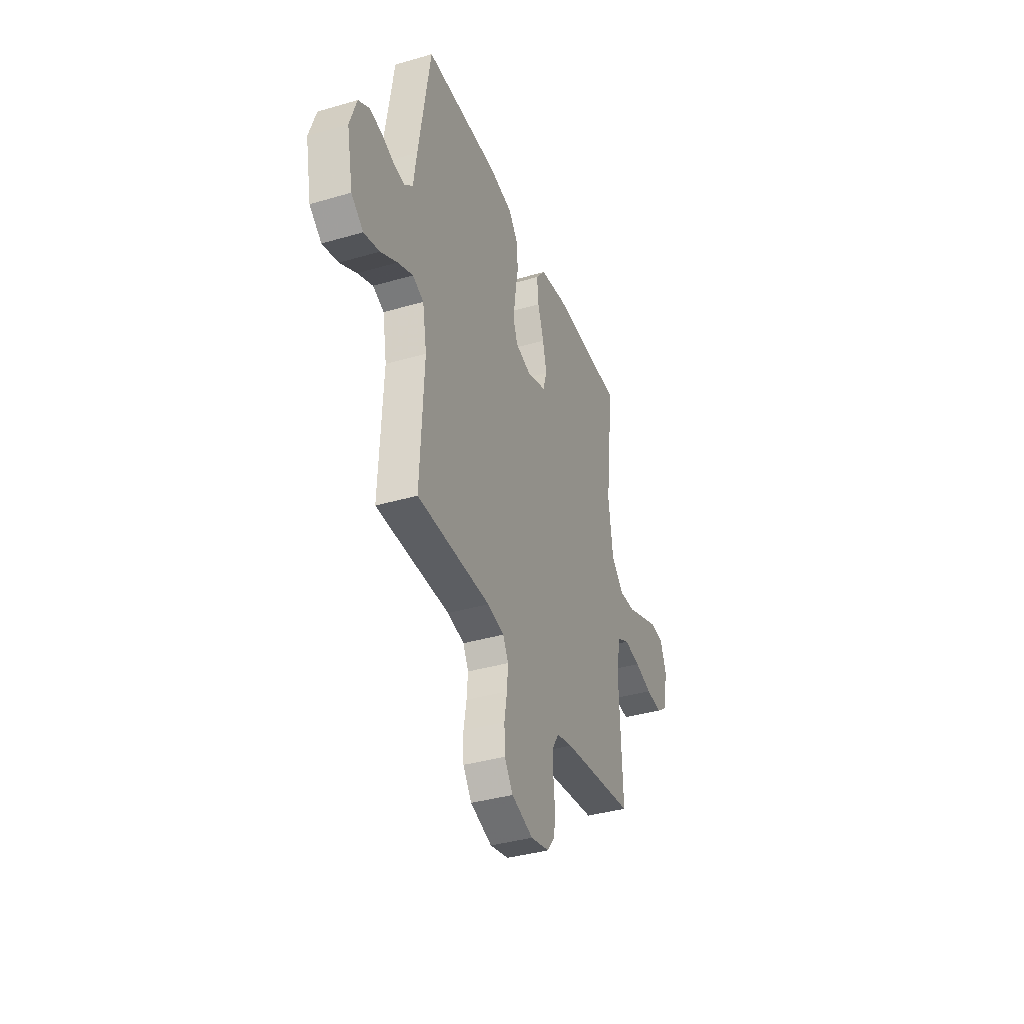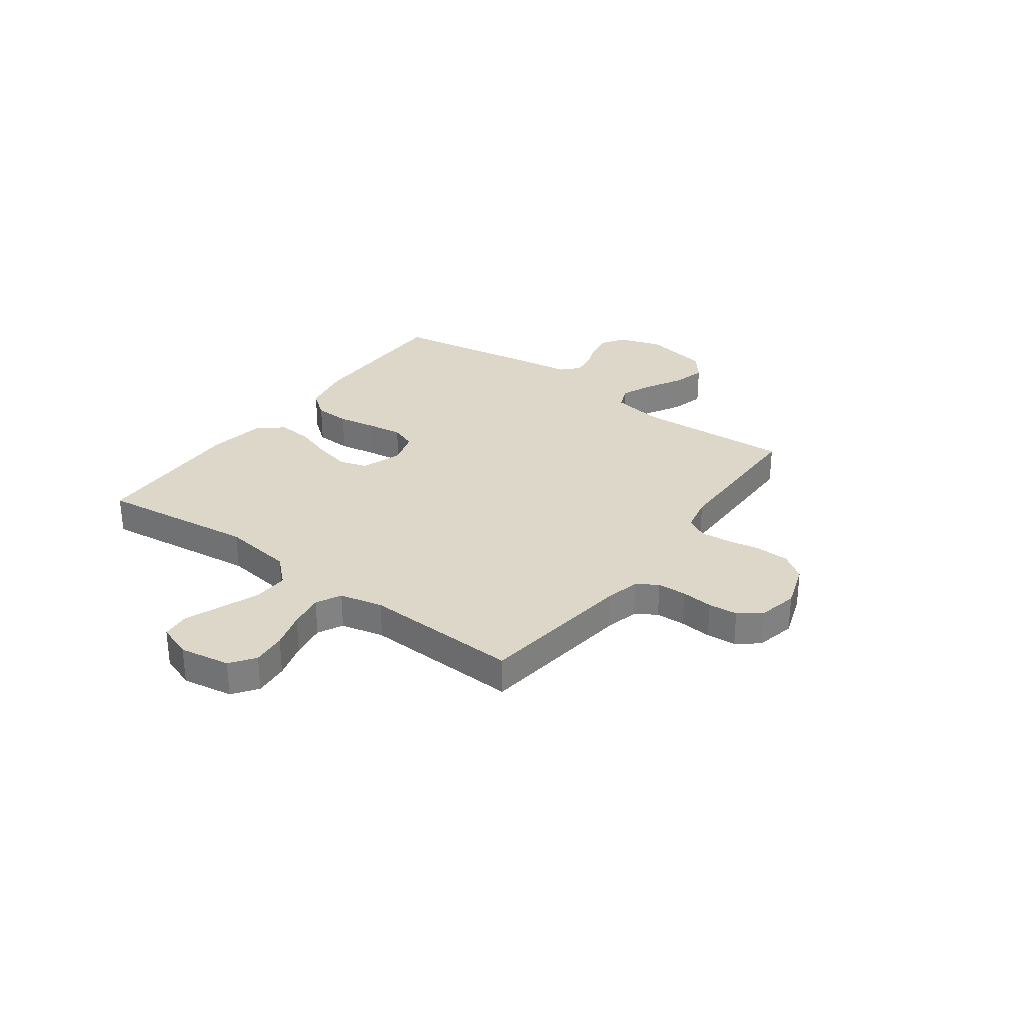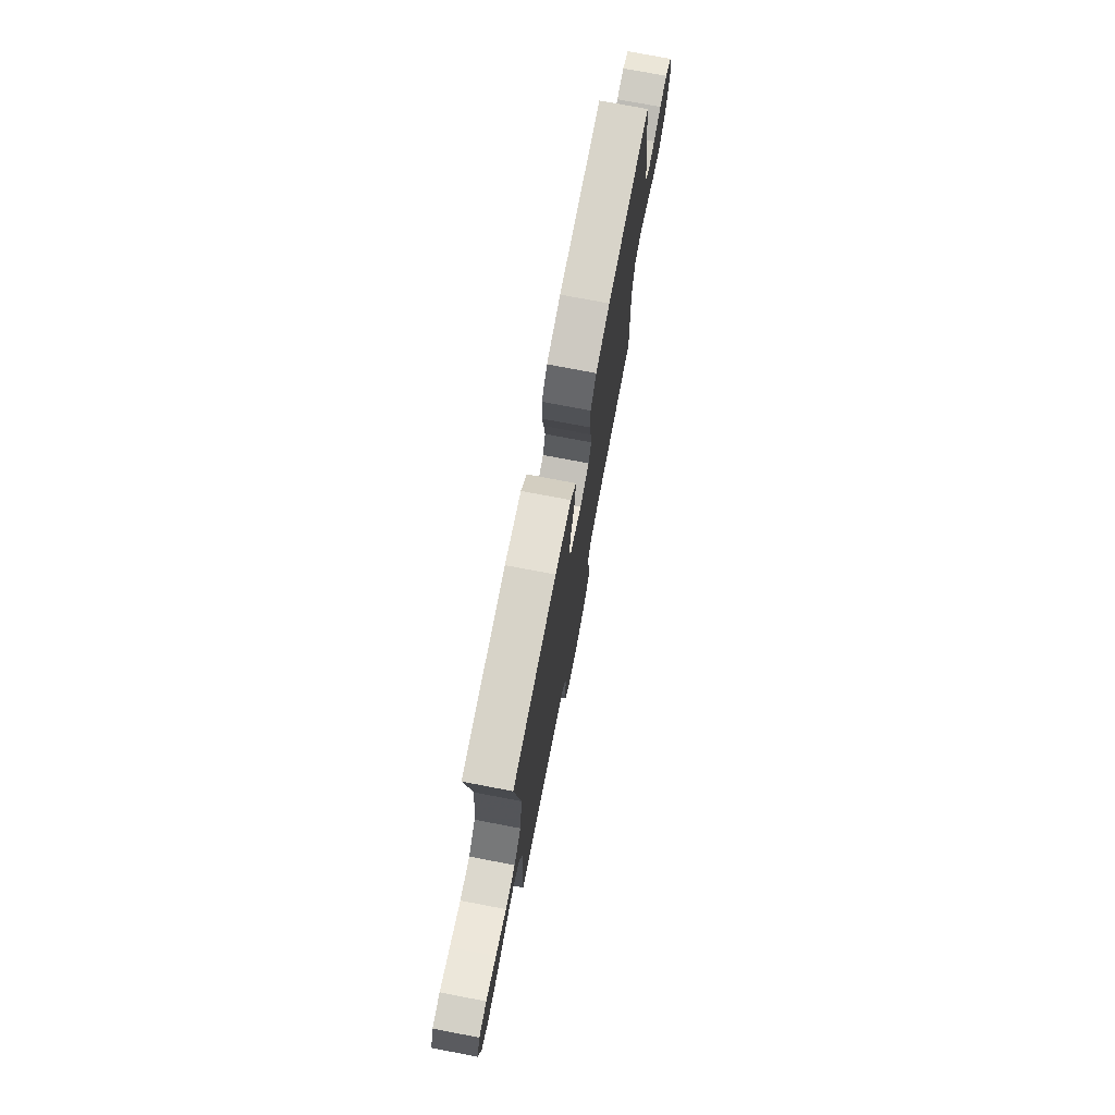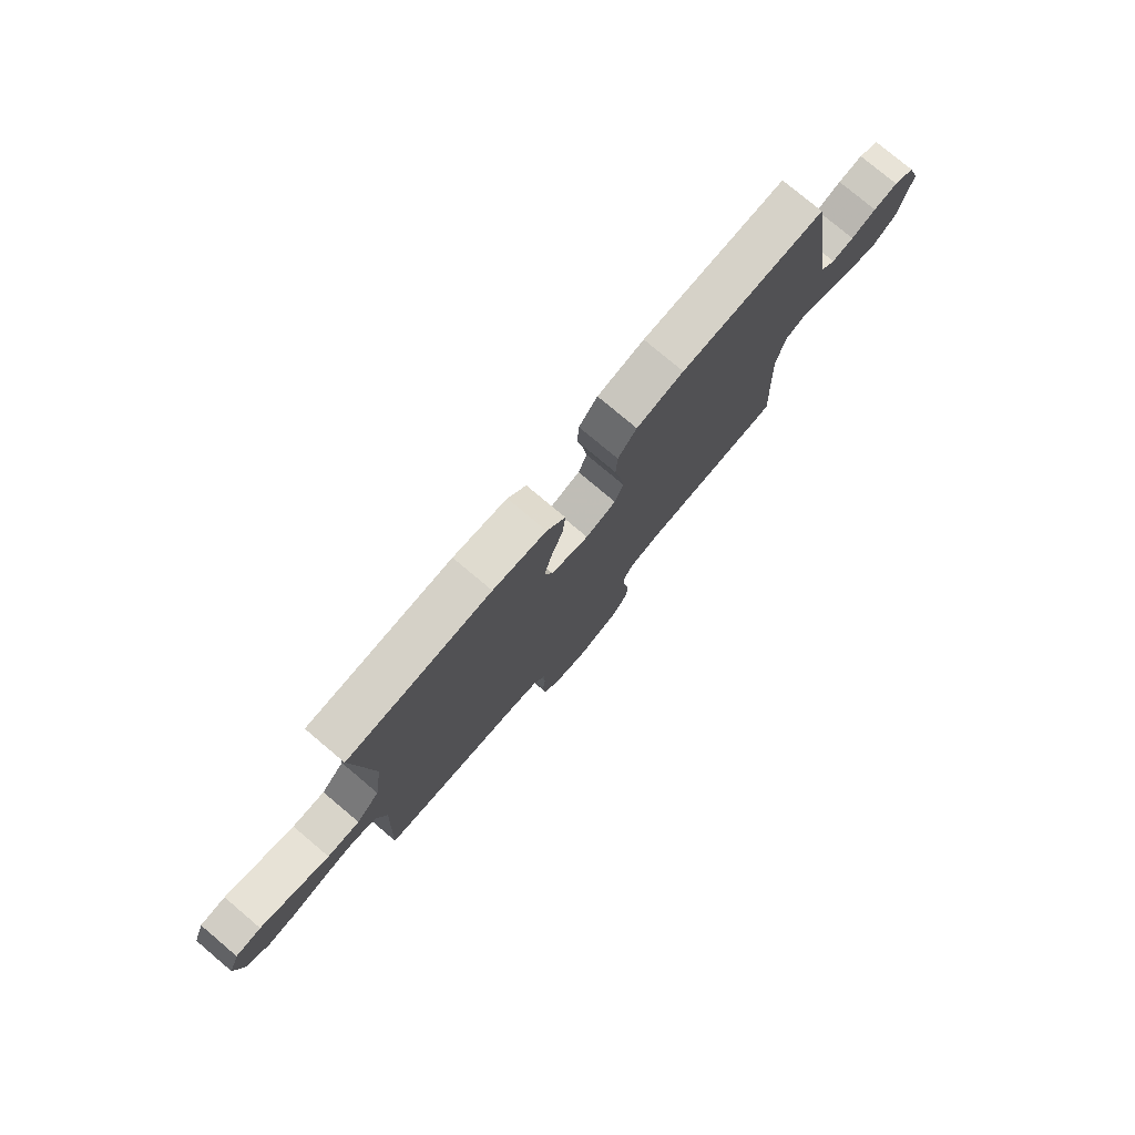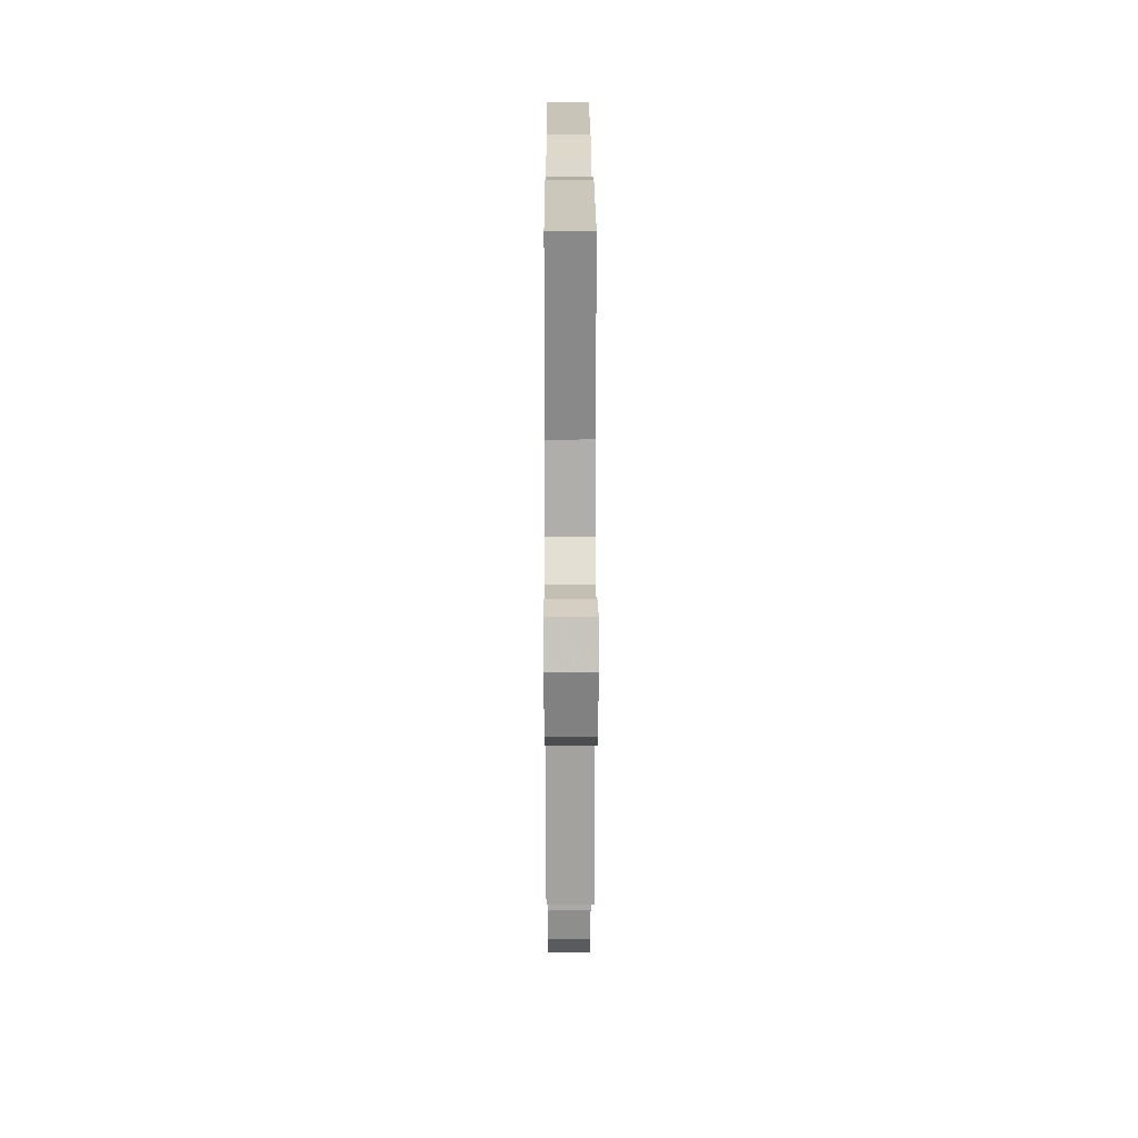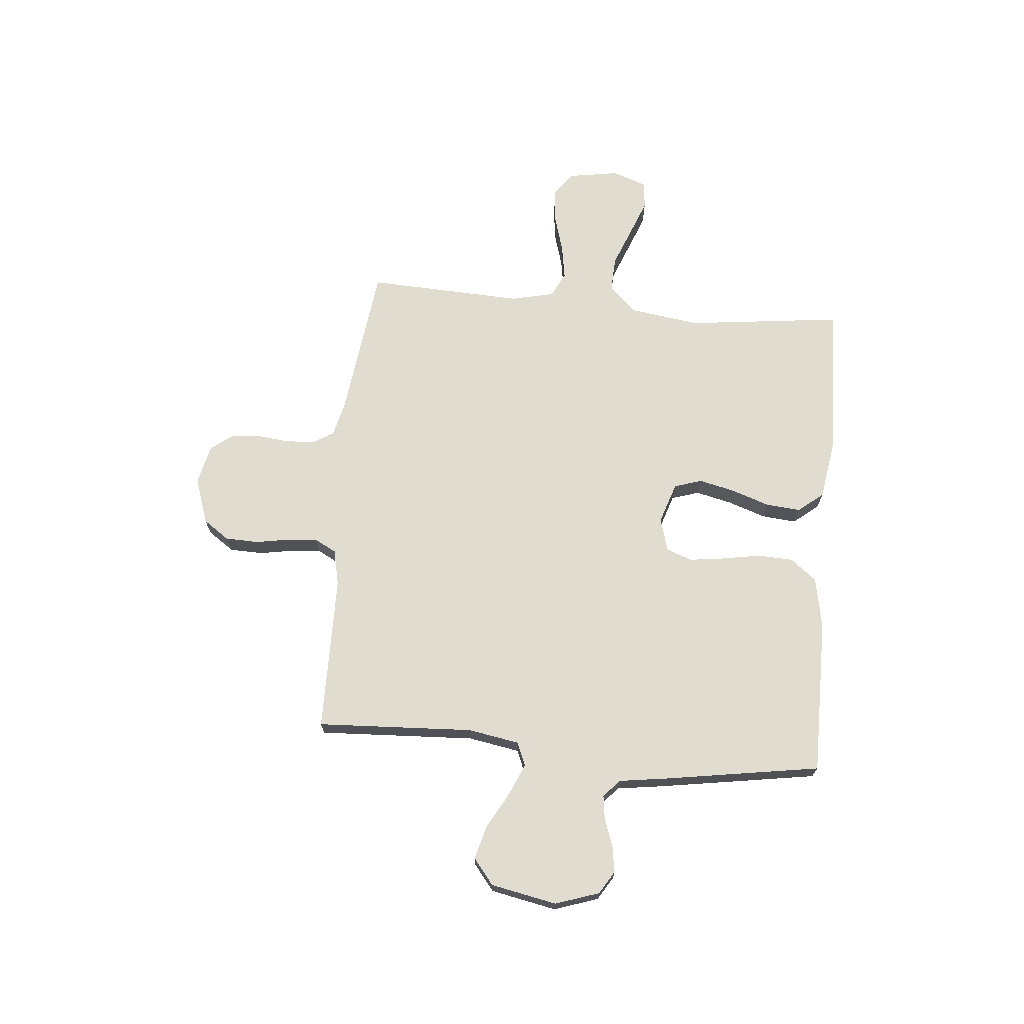
<metadata>
{"format":"obj","ext":"obj","renderer":"f3d","projection":"perspective","resolution":1024,"background":"white","views":[{"elev":-37.6,"azim":-69.5,"up":"+Z"},{"elev":30.3,"azim":126.2,"up":"+Y"},{"elev":75.2,"azim":100.8,"up":"+Z"},{"elev":78.0,"azim":130.1,"up":"+Z"},{"elev":20.1,"azim":89.8,"up":"+Z"},{"elev":69.5,"azim":-84.8,"up":"+Y"}]}
</metadata>
<code>
v -0.5 0.07 0.5
v -0.2 0.07 0.5
v -0.102 0.07 0.481
v -0.063 0.07 0.431
v -0.06 0.07 0.363
v -0.073 0.07 0.289
v -0.082 0.07 0.222
v -0.064 0.07 0.173
v 0 0.07 0.154
v 0.079 0.07 0.18
v 0.096 0.07 0.233
v 0.08 0.07 0.302
v 0.055 0.07 0.375
v 0.049 0.07 0.442
v 0.088 0.07 0.49
v 0.2 0.07 0.508
v 0.5 0.07 0.5
v 0.464 0.07 0.2
v 0.483 0.07 0.064
v 0.532 0.07 0.012
v 0.6 0.07 0.015
v 0.674 0.07 0.044
v 0.744 0.07 0.071
v 0.797 0.07 0.066
v 0.821 0.07 0
v 0.805 0.07 -0.097
v 0.758 0.07 -0.131
v 0.692 0.07 -0.125
v 0.621 0.07 -0.104
v 0.554 0.07 -0.093
v 0.506 0.07 -0.117
v 0.487 0.07 -0.2
v 0.5 0.07 -0.5
v 0.2 0.07 -0.538
v 0.134 0.07 -0.554
v 0.109 0.07 -0.594
v 0.107 0.07 -0.65
v 0.113 0.07 -0.711
v 0.108 0.07 -0.767
v 0.076 0.07 -0.809
v 0 0.07 -0.826
v -0.088 0.07 -0.796
v -0.123 0.07 -0.746
v -0.125 0.07 -0.683
v -0.114 0.07 -0.618
v -0.109 0.07 -0.56
v -0.131 0.07 -0.518
v -0.2 0.07 -0.503
v -0.5 0.07 -0.5
v -0.485 0.07 -0.2
v -0.502 0.07 -0.102
v -0.547 0.07 -0.083
v -0.609 0.07 -0.11
v -0.677 0.07 -0.148
v -0.741 0.07 -0.165
v -0.79 0.07 -0.126
v -0.815 0.07 0
v -0.787 0.07 0.084
v -0.743 0.07 0.111
v -0.692 0.07 0.103
v -0.64 0.07 0.084
v -0.594 0.07 0.078
v -0.561 0.07 0.109
v -0.548 0.07 0.2
v -0.5 0 0.5
v -0.2 0 0.5
v -0.102 0 0.481
v -0.063 0 0.431
v -0.06 0 0.363
v -0.073 0 0.289
v -0.082 0 0.222
v -0.064 0 0.173
v 0 0 0.154
v 0.079 0 0.18
v 0.096 0 0.233
v 0.08 0 0.302
v 0.055 0 0.375
v 0.049 0 0.442
v 0.088 0 0.49
v 0.2 0 0.508
v 0.5 0 0.5
v 0.464 0 0.2
v 0.483 0 0.064
v 0.532 0 0.012
v 0.6 0 0.015
v 0.674 0 0.044
v 0.744 0 0.071
v 0.797 0 0.066
v 0.821 0 0
v 0.805 0 -0.097
v 0.758 0 -0.131
v 0.692 0 -0.125
v 0.621 0 -0.104
v 0.554 0 -0.093
v 0.506 0 -0.117
v 0.487 0 -0.2
v 0.5 0 -0.5
v 0.2 0 -0.538
v 0.134 0 -0.554
v 0.109 0 -0.594
v 0.107 0 -0.65
v 0.113 0 -0.711
v 0.108 0 -0.767
v 0.076 0 -0.809
v 0 0 -0.826
v -0.088 0 -0.796
v -0.123 0 -0.746
v -0.125 0 -0.683
v -0.114 0 -0.618
v -0.109 0 -0.56
v -0.131 0 -0.518
v -0.2 0 -0.503
v -0.5 0 -0.5
v -0.485 0 -0.2
v -0.502 0 -0.102
v -0.547 0 -0.083
v -0.609 0 -0.11
v -0.677 0 -0.148
v -0.741 0 -0.165
v -0.79 0 -0.126
v -0.815 0 0
v -0.787 0 0.084
v -0.743 0 0.111
v -0.692 0 0.103
v -0.64 0 0.084
v -0.594 0 0.078
v -0.561 0 0.109
v -0.548 0 0.2
f 4 5 6
f 3 4 6
f 2 3 6
f 1 2 6
f 64 1 6
f 63 64 6
f 62 63 6 7
f 59 60 61
f 58 59 61
f 57 58 61
f 56 57 61
f 55 56 61
f 54 55 61
f 53 54 61
f 52 53 61 62
f 62 7 8
f 52 62 8
f 51 52 8
f 48 49 50
f 51 8 9
f 50 51 9
f 48 50 9
f 47 48 9
f 43 44 45
f 42 43 45
f 41 42 45
f 40 41 45
f 39 40 45
f 38 39 45
f 37 38 45
f 36 37 45 46
f 47 9 10
f 46 47 10
f 36 46 10
f 35 36 10
f 32 33 34
f 35 10 11
f 34 35 11
f 32 34 11
f 31 32 11
f 27 28 29
f 26 27 29
f 25 26 29
f 24 25 29
f 23 24 29
f 22 23 29
f 21 22 29
f 20 21 29 30
f 31 11 12
f 30 31 12
f 20 30 12
f 19 20 12
f 16 17 18
f 16 18 19
f 15 16 19
f 14 15 19
f 13 14 19
f 12 13 19
f 70 69 68
f 70 68 67
f 70 67 66
f 70 66 65
f 70 65 128
f 70 128 127
f 71 70 127 126
f 125 124 123
f 125 123 122
f 125 122 121
f 125 121 120
f 125 120 119
f 125 119 118
f 125 118 117
f 126 125 117 116
f 72 71 126
f 72 126 116
f 72 116 115
f 114 113 112
f 73 72 115
f 73 115 114
f 73 114 112
f 73 112 111
f 109 108 107
f 109 107 106
f 109 106 105
f 109 105 104
f 109 104 103
f 109 103 102
f 109 102 101
f 110 109 101 100
f 74 73 111
f 74 111 110
f 74 110 100
f 74 100 99
f 98 97 96
f 75 74 99
f 75 99 98
f 75 98 96
f 75 96 95
f 93 92 91
f 93 91 90
f 93 90 89
f 93 89 88
f 93 88 87
f 93 87 86
f 93 86 85
f 94 93 85 84
f 76 75 95
f 76 95 94
f 76 94 84
f 76 84 83
f 82 81 80
f 83 82 80
f 83 80 79
f 83 79 78
f 83 78 77
f 83 77 76
f 1 65 66 2
f 2 66 67 3
f 3 67 68 4
f 4 68 69 5
f 5 69 70 6
f 6 70 71 7
f 7 71 72 8
f 8 72 73 9
f 9 73 74 10
f 10 74 75 11
f 11 75 76 12
f 12 76 77 13
f 13 77 78 14
f 14 78 79 15
f 15 79 80 16
f 16 80 81 17
f 17 81 82 18
f 18 82 83 19
f 19 83 84 20
f 20 84 85 21
f 21 85 86 22
f 22 86 87 23
f 23 87 88 24
f 24 88 89 25
f 25 89 90 26
f 26 90 91 27
f 27 91 92 28
f 28 92 93 29
f 29 93 94 30
f 30 94 95 31
f 31 95 96 32
f 32 96 97 33
f 33 97 98 34
f 34 98 99 35
f 35 99 100 36
f 36 100 101 37
f 37 101 102 38
f 38 102 103 39
f 39 103 104 40
f 40 104 105 41
f 41 105 106 42
f 42 106 107 43
f 43 107 108 44
f 44 108 109 45
f 45 109 110 46
f 46 110 111 47
f 47 111 112 48
f 48 112 113 49
f 49 113 114 50
f 50 114 115 51
f 51 115 116 52
f 52 116 117 53
f 53 117 118 54
f 54 118 119 55
f 55 119 120 56
f 56 120 121 57
f 57 121 122 58
f 58 122 123 59
f 59 123 124 60
f 60 124 125 61
f 61 125 126 62
f 62 126 127 63
f 63 127 128 64
f 64 128 65 1

</code>
